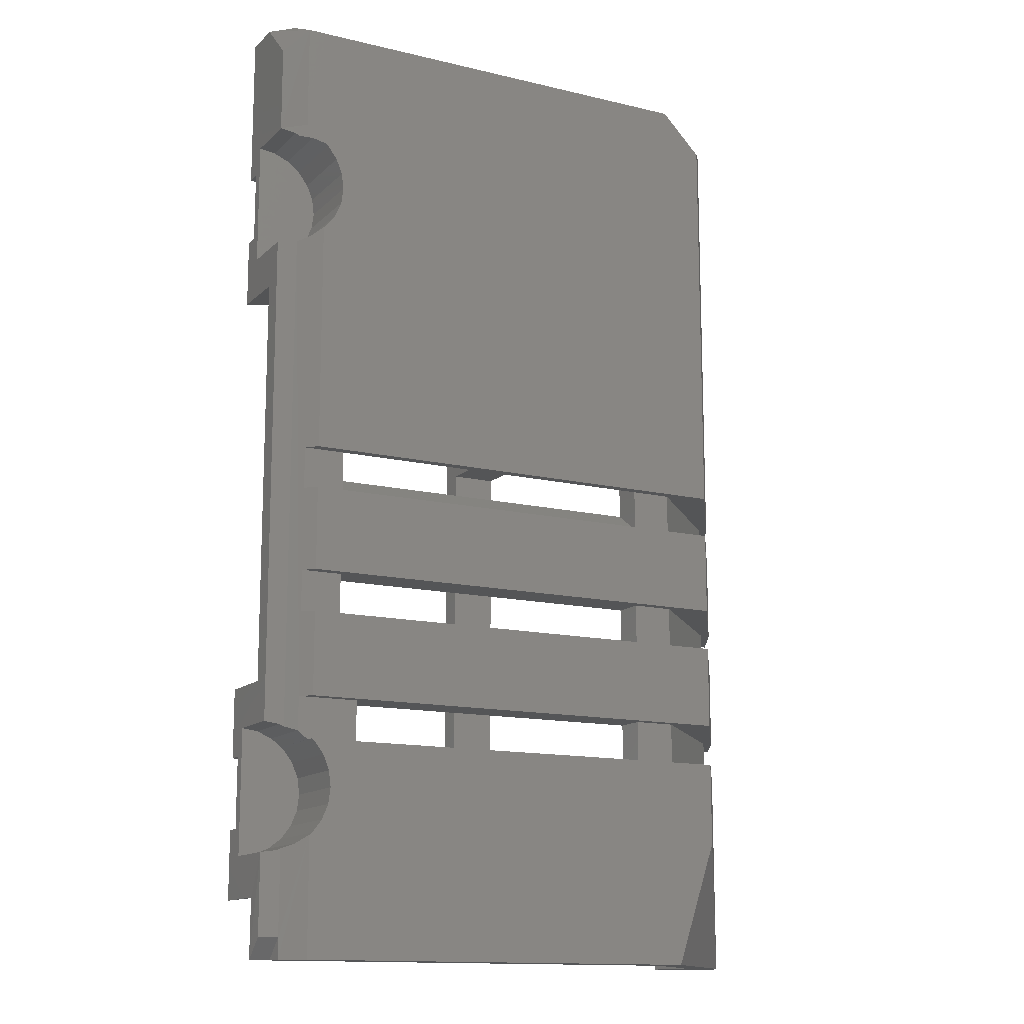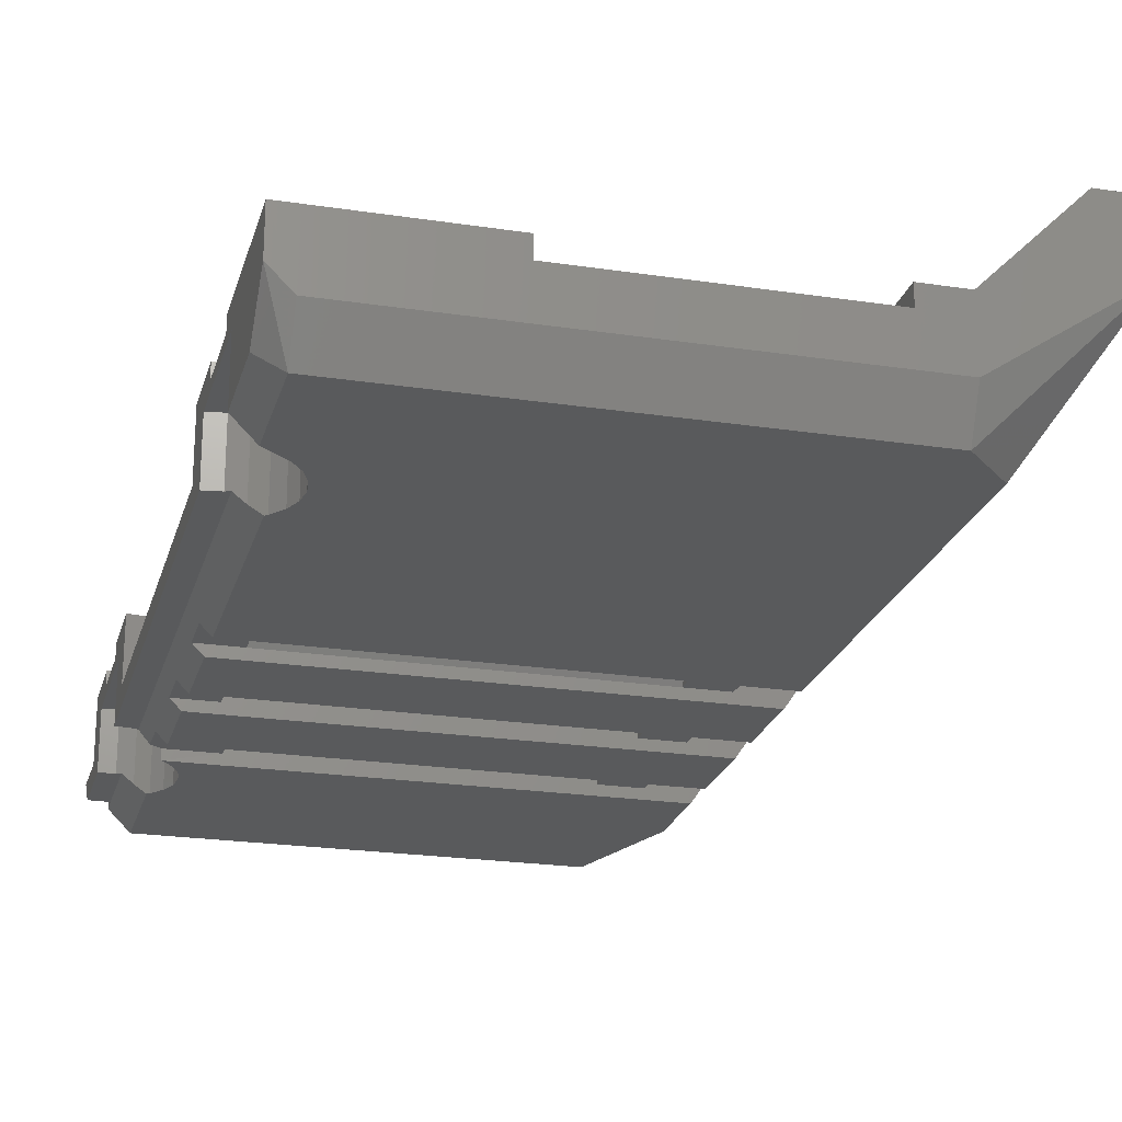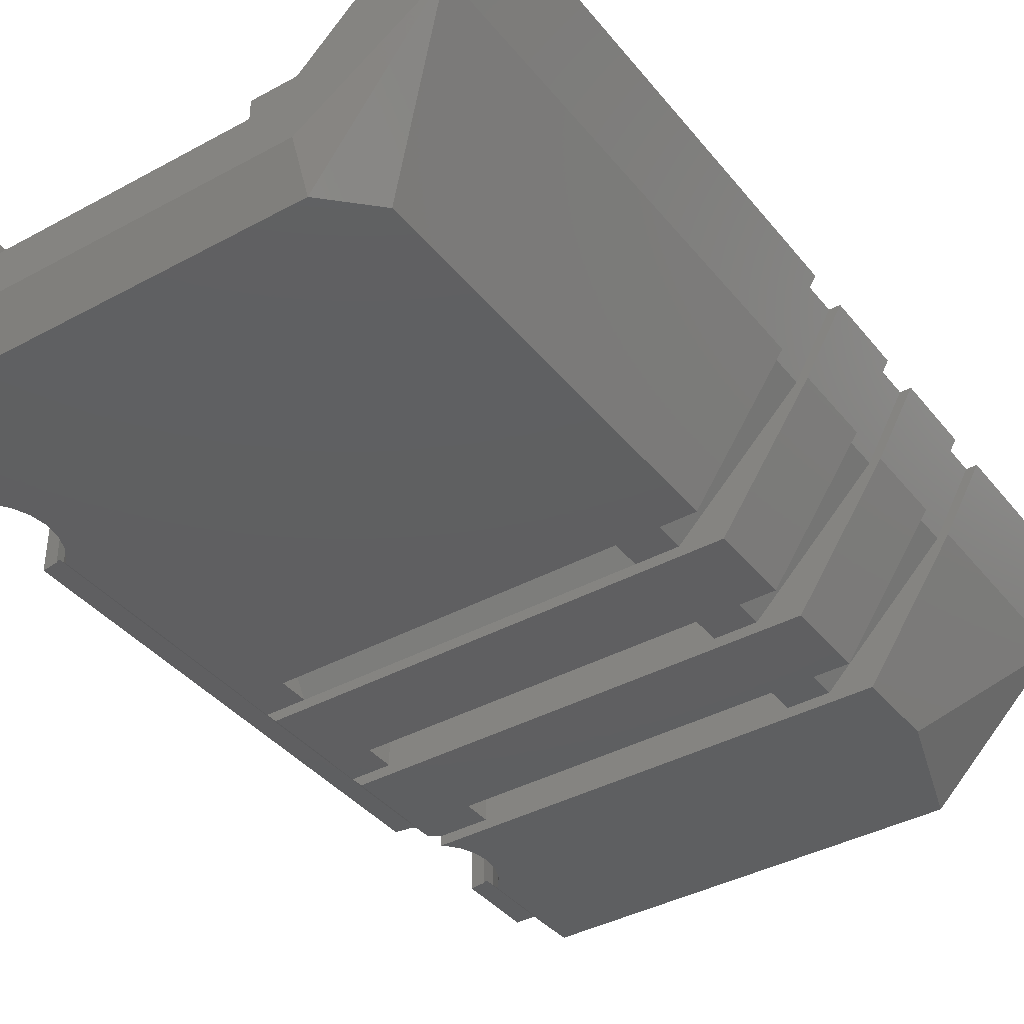
<metadata>
{"format":"stl","ext":"stl","renderer":"f3d","projection":"perspective","resolution":1024,"background":"white","views":[{"elev":-13.8,"azim":-28.1,"up":"+Z"},{"elev":-22.6,"azim":-14.7,"up":"+Y"},{"elev":-38.9,"azim":34.4,"up":"+Y"}]}
</metadata>
<code>
# stl→obj: 334 verts, 694 faces
v 330.2 267.6 596.5
v 329.2 268.6 595.5
v 330.2 268.6 595.5
v 329.2 267.6 596.5
v 357.3 272.8 607.5
v 353.1 266.6 611.5
v 353.1 266.6 607.5
v 357.3 272.8 611.5
v 333.6 271.6 605.5
v 333.6 268.6 605.6
v 333.6 268.6 605.5
v 333.6 271.6 605.6
v 329.2 271.6 601.6
v 330.5 271.6 598.5
v 329.2 271.6 598.3
v 331.7 271.6 599
v 332.7 271.6 599.8
v 333.5 271.6 600.8
v 333.6 271.6 601
v 351.1 271.6 601
v 329.6 271.6 601.7
v 351.1 271.6 605.5
v 330 271.6 601.9
v 330.4 271.6 602.1
v 330.6 271.6 602.5
v 330.8 271.6 602.9
v 330.9 271.6 603.3
v 330.8 271.6 603.8
v 330.6 271.6 604.2
v 330.4 271.6 604.5
v 330 271.6 604.8
v 329.6 271.6 605
v 329.2 271.6 605
v 333.9 271.6 605.5
v 329.2 271.6 608.3
v 333.5 271.6 605.8
v 333.3 271.6 606.1
v 332.7 271.6 606.9
v 331.7 271.6 607.7
v 330.5 271.6 608.2
v 351.1 266.6 611.5
v 330.2 267.6 630.1
v 330 267.6 606.2
v 330.2 267.6 606.2
v 329.2 267.6 606.3
v 330 267.6 630
v 329.2 267.6 629.9
v 339.5 269.6 620.5
v 341.5 269.6 605.5
v 339.5 269.6 605.5
v 341.5 269.6 620.5
v 357.3 272.8 619.5
v 353.1 266.6 639
v 353.1 266.6 619.5
v 357.3 272.8 642
v 335.2 271.6 637.7
v 335.4 268.6 637.8
v 335.2 268.6 637.7
v 335.4 271.6 637.8
v 334.2 268.6 635.9
v 334.2 271.6 636.2
v 334.2 268.6 636.2
v 334.2 271.6 635.9
v 334.3 271.6 636.4
v 334.3 268.6 636.4
v 351.1 268.6 642
v 337.2 270.7 642
v 330.2 268.6 642
v 349.1 270.7 642
v 349.1 271.6 642
v 351.1 271.6 642
v 355.3 275.8 642
v 359 275.8 642
v 329.2 271.6 642
v 329.2 269.6 642
v 337.2 271.6 642
v 334.8 271.6 637.3
v 335 268.6 637.5
v 334.8 268.6 637.3
v 335 271.6 637.5
v 349.1 271.6 637.9
v 349.1 269.6 637.9
v 329.2 267.6 600.3
v 330 267.6 600.4
v 330.2 267.6 600.5
v 357.3 272.8 613.5
v 353.1 266.6 617.5
v 353.1 266.6 613.5
v 357.3 272.8 617.5
v 351.1 266.6 617.5
v 330 270.4 630
v 329.2 270.4 635.9
v 329.2 270.4 629.9
v 330.2 270.4 630.1
v 330.7 270.4 630.3
v 331.2 270.4 630.7
v 331.3 270.4 630.8
v 331.8 270.4 631.4
v 332.1 270.4 632.1
v 332.2 270.4 632.9
v 332.1 270.4 633.7
v 331.8 270.4 634.4
v 331.3 270.4 635
v 331.2 270.4 635.1
v 330.7 270.4 635.5
v 330 270.4 635.8
v 333.9 268.6 605.5
v 351.1 268.6 601
v 333.6 268.6 601
v 354.1 271.6 601
v 355.3 275.8 601
v 355.3 272.8 601
v 330.7 270.4 605.9
v 331.2 267.1 605.6
v 330.7 267.1 605.9
v 331.2 270.4 605.6
v 351.1 266.6 641
v 330.2 266.6 641
v 333.3 268.6 606.1
v 333.5 268.6 605.8
v 332.7 268.6 606.9
v 331.7 268.6 607.7
v 351.1 266.6 607.5
v 349.1 268.6 620.5
v 341.5 267.1 619.5
v 341.5 268.6 620.5
v 349.1 267.1 619.5
v 332.7 268.6 618.5
v 332.7 267.1 619.5
v 332.7 267.1 617.5
v 332.7 268.6 620.5
v 337.2 271.6 637.9
v 337.2 269.6 637.9
v 329.2 270.9 601.6
v 329.6 270.9 601.7
v 355.3 272.8 637.9
v 355.3 275.8 605.5
v 355.3 272.8 605.5
v 355.3 275.8 637.9
v 330.4 270.9 634.1
v 330.7 271.6 633.8
v 330.7 270.9 633.8
v 330.4 271.6 634.1
v 329.2 270.9 605
v 329.6 270.9 605
v 339.5 268.6 621.5
v 341.5 268.6 621.5
v 330.5 268.6 608.2
v 329.2 268.6 608.3
v 341.5 268.6 607.5
v 341.5 268.6 605.5
v 341.5 268.6 611.5
v 341.5 268.6 618.5
v 341.5 268.6 619.5
v 341.5 268.6 613.5
v 330.9 270.9 603.3
v 330.8 270.9 603.8
v 330.6 270.9 604.2
v 330 270.4 606.2
v 329.2 270.4 606.3
v 356.8 272.8 617.5
v 351.1 267.1 619.5
v 351.1 267.1 617.5
v 356.8 272.8 619.5
v 330.2 267.6 595.5
v 331.2 266.6 619.5
v 331.2 266.6 630.7
v 331.3 266.6 630.8
v 331.8 266.6 631.4
v 332.1 266.6 632.1
v 332.2 266.6 632.9
v 332.1 266.6 633.7
v 331.8 266.6 634.4
v 331.3 266.6 635
v 331.2 266.6 635.1
v 330.2 266.6 635.9
v 330.7 267.1 630.3
v 332.7 271.6 629.4
v 331.7 268.6 628.6
v 331.7 271.6 628.6
v 332.7 268.6 629.4
v 339.5 268.6 613.5
v 339.5 268.6 611.5
v 333.5 271.6 630.4
v 333.6 271.6 630.6
v 333.5 268.6 630.4
v 334 271.6 631.6
v 334 268.6 631.6
v 339.5 268.6 607.5
v 339.5 268.6 605.5
v 339.5 268.6 618.5
v 339.5 268.6 619.5
v 359 275.8 619.5
v 358.5 275.8 617.5
v 358.5 275.8 619.5
v 351.1 266.6 613.5
v 331.2 266.6 613.5
v 331.2 266.6 617.5
v 332.7 267.1 613.5
v 330.7 267.1 611.5
v 332.7 267.1 611.5
v 330.7 267.1 613.5
v 331.2 266.6 611.5
v 332.7 268.6 611.5
v 349.1 267.1 611.5
v 349.1 268.6 611.5
v 351.1 267.1 611.5
v 356.8 272.8 611.5
v 358.5 275.8 611.5
v 359 275.8 611.5
v 332.7 268.6 613.5
v 349.1 267.1 613.5
v 349.1 268.6 613.5
v 351.1 267.1 613.5
v 356.8 272.8 613.5
v 358.5 275.8 613.5
v 359 275.8 613.5
v 331.2 266.6 607.5
v 333.6 267.1 607.5
v 330.7 267.1 607.5
v 333.6 268.6 607.5
v 349.1 267.1 607.5
v 349.1 268.6 607.5
v 351.1 267.1 607.5
v 356.8 272.8 607.5
v 358.5 275.8 607.5
v 359 275.8 607.5
v 359 275.8 617.5
v 351.1 268.6 605.5
v 354.1 271.6 605.5
v 351.1 268.6 595.5
v 355.3 272.8 595.5
v 351.1 268.6 637.9
v 355.3 275.8 595.5
v 330.7 267.1 617.5
v 330.7 267.1 619.5
v 333.6 267.1 605.5
v 329.2 270.9 634.6
v 329.6 270.9 631.3
v 329.2 270.9 631.2
v 330 270.9 631.4
v 330.4 270.9 631.7
v 330.7 270.9 632.1
v 330.8 270.9 632.5
v 330.9 270.9 632.9
v 330.8 270.9 633.4
v 330 270.9 634.4
v 329.6 270.9 634.6
v 329.2 271.6 631.2
v 329.6 271.6 631.3
v 330 271.6 631.4
v 330.4 271.6 631.7
v 330.7 271.6 632.1
v 330.8 271.6 632.5
v 330.9 271.6 632.9
v 330.8 271.6 633.4
v 330.7 267.1 600.7
v 330.2 270.4 600.5
v 330.7 270.4 600.7
v 330 270.4 600.4
v 331.3 266.6 605.5
v 331.8 270.4 604.8
v 331.8 266.6 604.8
v 331.3 270.4 605.5
v 331.3 266.6 601.2
v 331.2 270.4 601.1
v 331.2 266.6 601.1
v 331.3 270.4 601.2
v 332.1 266.6 604.1
v 332.2 270.4 603.3
v 332.2 266.6 603.3
v 332.1 270.4 604.1
v 332.1 266.6 602.6
v 332.1 270.4 602.6
v 331.8 266.6 601.8
v 331.8 270.4 601.8
v 334.3 271.6 636.7
v 334.3 268.6 636.7
v 334.4 271.6 636.9
v 334.4 268.6 636.9
v 334.6 271.6 637.1
v 334.6 268.6 637.1
v 330.7 267.1 635.5
v 330.5 268.6 628.1
v 330.5 271.6 628.1
v 329.2 268.6 627.9
v 329.2 271.6 627.9
v 330.4 270.9 604.5
v 330 270.9 604.8
v 349.1 267.1 617.5
v 349.1 268.6 618.5
v 349.1 267.1 605.5
v 349.1 268.6 605.5
v 351.1 267.1 605.5
v 333.5 268.6 600.8
v 332.7 268.6 599.8
v 331.7 268.6 599
v 330.5 268.6 598.5
v 329.2 268.6 598.3
v 359 275.8 595.5
v 357.3 272.8 605.5
v 357.3 272.8 595.5
v 359 275.8 605.5
v 356.8 272.8 605.5
v 358.5 275.8 605.5
v 351.1 271.6 637.9
v 336.2 268.6 637.9
v 336.2 271.6 637.9
v 335.9 271.6 637.9
v 335.9 268.6 637.9
v 334.2 271.6 632.9
v 334.2 268.6 632.9
v 330.6 270.9 602.5
v 330.8 270.9 602.9
v 339.5 268.6 620.5
v 331.2 266.6 605.5
v 351.1 266.6 605.5
v 330 267.6 635.8
v 329.2 267.6 635.9
v 339.5 267.1 619.5
v 335.7 268.6 637.9
v 353.1 266.6 601.5
v 351.1 266.6 595.5
v 353.1 266.6 605.5
v 335.7 271.6 637.9
v 331.2 266.6 595.5
v 330.2 267.6 635.7
v 330 271.6 634.4
v 329.6 271.6 634.6
v 329.2 271.6 634.6
v 330 270.9 601.9
v 330.4 270.9 602.1
v 329.2 267.6 640.1
v 329.2 270.4 600.3
f 1 2 3
f 2 1 4
f 5 6 7
f 6 5 8
f 9 10 11
f 10 9 12
f 13 14 15
f 14 13 16
f 16 13 17
f 17 13 18
f 18 13 19
f 19 13 20
f 20 13 21
f 20 21 22
f 22 21 23
f 22 23 24
f 22 24 25
f 22 25 26
f 22 26 27
f 22 27 28
f 22 28 29
f 22 29 30
f 22 30 31
f 22 31 32
f 22 32 33
f 22 33 34
f 34 33 9
f 9 33 35
f 9 35 12
f 12 35 36
f 36 35 37
f 37 35 38
f 38 35 39
f 39 35 40
f 8 41 6
f 42 43 44
f 43 42 45
f 45 42 46
f 45 46 47
f 48 49 50
f 49 48 51
f 52 53 54
f 53 52 55
f 56 57 58
f 57 56 59
f 60 61 62
f 61 60 63
f 62 64 65
f 64 62 61
f 66 67 68
f 67 66 69
f 69 66 70
f 70 66 71
f 71 66 55
f 71 55 72
f 72 55 73
f 68 74 75
f 74 68 76
f 76 68 67
f 77 78 79
f 78 77 80
f 69 81 82
f 81 69 70
f 1 83 4
f 83 1 84
f 84 1 85
f 86 87 88
f 87 86 89
f 89 90 87
f 1 2 3
f 2 1 4
f 91 92 93
f 92 91 94
f 92 94 95
f 92 95 96
f 92 96 97
f 92 97 98
f 92 98 99
f 92 99 100
f 92 100 101
f 92 101 102
f 92 102 103
f 92 103 104
f 92 104 105
f 92 105 106
f 107 9 11
f 9 107 34
f 19 108 109
f 108 19 20
f 108 20 110
f 110 20 111
f 110 111 112
f 113 114 115
f 114 113 116
f 117 68 118
f 68 117 66
f 36 119 120
f 119 36 37
f 121 39 122
f 39 121 38
f 5 7 123
f 68 75 118
f 124 125 126
f 125 124 127
f 1 2 3
f 2 1 4
f 128 129 130
f 129 128 131
f 132 67 133
f 67 132 76
f 67 82 133
f 82 67 69
f 134 21 13
f 21 134 135
f 136 137 138
f 137 136 139
f 140 141 142
f 141 140 143
f 32 144 33
f 144 32 145
f 146 51 48
f 51 146 147
f 148 35 149
f 35 148 40
f 49 150 151
f 150 49 152
f 152 49 153
f 153 49 51
f 153 126 154
f 126 153 147
f 147 153 51
f 153 155 152
f 28 156 157
f 156 28 27
f 29 157 158
f 157 29 28
f 159 45 160
f 45 159 43
f 161 162 163
f 162 161 164
f 3 165 1
f 53 166 54
f 166 53 167
f 167 53 168
f 168 53 169
f 169 53 170
f 170 53 171
f 171 53 172
f 172 53 173
f 173 53 174
f 174 53 175
f 175 53 176
f 176 53 118
f 118 53 117
f 46 93 47
f 93 46 91
f 177 94 42
f 94 177 95
f 46 94 91
f 94 46 42
f 168 96 167
f 96 168 97
f 167 95 177
f 95 167 96
f 99 169 170
f 169 99 98
f 178 179 180
f 179 178 181
f 152 182 183
f 182 152 155
f 184 185 186
f 186 187 188
f 187 186 185
f 98 168 169
f 168 98 97
f 172 100 171
f 100 172 101
f 10 36 120
f 36 10 12
f 151 189 190
f 189 151 150
f 154 191 153
f 191 154 192
f 193 55 52
f 55 193 73
f 194 164 161
f 164 194 195
f 87 196 88
f 196 87 197
f 197 87 90
f 197 90 198
f 199 200 201
f 200 199 202
f 203 201 200
f 201 203 41
f 201 41 204
f 204 41 183
f 183 41 152
f 152 41 205
f 152 205 206
f 205 41 207
f 207 41 8
f 207 8 208
f 208 8 209
f 209 8 210
f 182 199 211
f 199 197 202
f 197 199 196
f 196 199 182
f 196 182 155
f 196 155 212
f 212 155 213
f 196 212 214
f 196 214 86
f 86 214 215
f 86 215 216
f 86 216 217
f 6 123 7
f 123 6 218
f 218 6 41
f 218 41 203
f 219 218 220
f 218 219 123
f 123 219 221
f 123 221 189
f 123 189 150
f 123 150 222
f 222 150 223
f 123 222 224
f 123 224 5
f 5 224 225
f 5 225 226
f 5 226 227
f 209 215 208
f 215 209 216
f 208 214 207
f 214 208 215
f 5 210 8
f 210 5 227
f 86 228 89
f 228 86 217
f 110 229 108
f 229 110 230
f 231 112 232
f 112 231 108
f 112 108 110
f 229 138 230
f 138 229 136
f 136 229 233
f 137 20 22
f 20 137 111
f 111 232 112
f 232 111 234
f 129 235 130
f 235 129 236
f 237 221 219
f 221 237 11
f 238 239 240
f 239 238 241
f 241 238 242
f 242 238 243
f 243 238 244
f 244 238 245
f 245 238 246
f 246 238 142
f 142 238 140
f 140 238 247
f 247 238 248
f 239 249 240
f 249 239 250
f 241 250 239
f 250 241 251
f 242 251 241
f 251 242 252
f 253 242 243
f 242 253 252
f 254 243 244
f 243 254 253
f 255 244 245
f 244 255 254
f 256 245 246
f 245 256 255
f 141 246 142
f 246 141 256
f 257 258 85
f 258 257 259
f 84 258 260
f 258 84 85
f 261 262 263
f 262 261 264
f 265 266 267
f 266 265 268
f 269 270 271
f 270 269 272
f 270 273 271
f 273 270 274
f 274 275 273
f 275 274 276
f 267 259 257
f 259 267 266
f 263 272 269
f 272 263 262
f 159 44 43
f 44 159 113
f 44 113 115
f 65 277 278
f 277 65 64
f 278 279 280
f 279 278 277
f 280 281 282
f 281 280 279
f 282 77 79
f 77 282 281
f 174 102 173
f 102 174 103
f 173 101 172
f 101 173 102
f 105 175 283
f 175 105 104
f 119 38 121
f 38 119 37
f 180 284 285
f 284 180 179
f 285 286 287
f 286 285 284
f 31 288 289
f 288 31 30
f 32 289 145
f 289 32 31
f 124 290 127
f 290 124 291
f 162 290 163
f 290 162 127
f 212 206 205
f 206 212 213
f 214 205 207
f 205 214 212
f 223 292 222
f 292 223 293
f 224 292 294
f 292 224 222
f 18 109 295
f 109 18 19
f 17 295 296
f 295 17 18
f 17 297 16
f 297 17 296
f 16 298 14
f 298 16 297
f 15 298 299
f 298 15 14
f 300 301 302
f 301 300 303
f 304 226 225
f 226 304 305
f 304 224 294
f 224 304 225
f 234 303 300
f 303 234 111
f 303 111 137
f 303 137 305
f 305 137 139
f 305 139 226
f 226 139 209
f 226 209 227
f 209 139 216
f 216 139 217
f 217 139 194
f 194 139 195
f 195 139 193
f 193 139 73
f 73 139 72
f 228 217 194
f 210 227 209
f 276 265 275
f 265 276 268
f 306 82 81
f 82 306 233
f 233 306 136
f 136 306 139
f 307 133 233
f 133 307 308
f 133 308 132
f 233 133 82
f 309 307 310
f 307 309 308
f 311 60 312
f 60 311 63
f 188 311 312
f 311 188 187
f 26 313 314
f 313 26 25
f 191 183 182
f 48 315 146
f 315 48 191
f 183 190 189
f 190 183 50
f 50 183 191
f 50 191 48
f 191 192 315
f 316 237 114
f 237 316 317
f 237 317 11
f 11 317 107
f 107 317 190
f 107 190 34
f 34 190 50
f 190 317 151
f 151 317 292
f 151 292 293
f 292 317 294
f 294 317 301
f 294 301 304
f 304 301 305
f 305 301 303
f 50 22 34
f 22 50 49
f 22 49 151
f 22 151 293
f 22 293 229
f 22 229 230
f 22 230 137
f 137 230 138
f 100 170 171
f 170 100 99
f 92 318 319
f 318 92 106
f 129 166 236
f 166 129 54
f 54 129 320
f 54 320 125
f 125 320 192
f 125 192 154
f 54 125 127
f 54 127 162
f 54 162 164
f 54 164 52
f 52 164 195
f 52 195 193
f 152 223 150
f 10 221 11
f 221 10 120
f 221 120 119
f 221 119 121
f 221 121 122
f 153 213 155
f 147 124 126
f 221 183 189
f 183 221 122
f 183 122 148
f 183 148 149
f 183 149 204
f 204 149 286
f 204 286 211
f 211 286 128
f 128 286 131
f 131 286 146
f 293 233 229
f 233 293 223
f 233 223 206
f 206 223 152
f 233 206 213
f 233 213 291
f 291 213 153
f 233 291 124
f 233 124 147
f 233 147 146
f 233 146 179
f 179 146 284
f 284 146 286
f 233 179 181
f 233 181 186
f 233 186 188
f 233 188 312
f 233 312 60
f 233 60 62
f 233 62 65
f 233 65 278
f 233 278 280
f 233 280 282
f 233 282 79
f 233 79 78
f 233 78 58
f 233 58 57
f 233 57 321
f 233 321 310
f 233 310 307
f 146 315 131
f 211 191 182
f 191 211 128
f 198 130 235
f 130 198 90
f 130 90 290
f 290 90 163
f 163 90 89
f 163 89 161
f 161 89 194
f 194 89 228
f 302 322 323
f 302 324 322
f 324 302 301
f 325 310 321
f 310 325 309
f 231 165 3
f 165 231 326
f 326 231 323
f 323 231 302
f 302 231 232
f 302 232 234
f 302 234 300
f 113 114 115
f 114 113 116
f 59 321 57
f 321 59 325
f 116 316 114
f 316 116 264
f 316 264 261
f 203 220 218
f 198 202 197
f 167 236 166
f 236 167 177
f 236 177 42
f 220 44 115
f 44 220 42
f 42 220 200
f 200 220 203
f 42 200 202
f 42 202 235
f 235 202 198
f 42 235 236
f 80 58 78
f 58 80 56
f 288 29 158
f 29 288 30
f 122 40 148
f 40 122 39
f 267 165 326
f 165 267 1
f 1 267 257
f 1 257 85
f 104 174 175
f 174 104 103
f 106 327 318
f 327 106 105
f 327 105 283
f 27 314 156
f 314 27 26
f 328 140 247
f 140 328 143
f 329 247 248
f 247 329 328
f 330 248 238
f 248 330 329
f 331 21 135
f 21 331 23
f 332 23 331
f 23 332 24
f 25 332 313
f 332 25 24
f 75 333 118
f 55 66 117
f 55 117 53
f 144 135 134
f 135 144 331
f 331 144 332
f 332 144 313
f 313 144 314
f 314 144 156
f 156 144 157
f 157 144 158
f 158 144 288
f 288 144 289
f 289 144 145
f 299 3 2
f 3 299 231
f 231 299 108
f 108 299 298
f 108 298 297
f 108 297 296
f 108 296 295
f 108 295 109
f 86 88 196
f 126 125 154
f 130 191 128
f 191 130 290
f 191 290 153
f 153 290 291
f 315 192 320
f 1 2 3
f 2 1 4
f 81 71 306
f 71 81 70
f 83 260 334
f 260 83 84
f 249 285 287
f 285 249 180
f 180 249 178
f 178 249 184
f 184 249 185
f 185 249 187
f 187 249 250
f 187 250 251
f 187 251 252
f 187 252 311
f 311 252 253
f 311 253 254
f 311 254 255
f 311 255 256
f 311 256 63
f 63 256 141
f 63 141 143
f 63 143 328
f 63 328 329
f 63 329 330
f 63 330 74
f 63 74 61
f 61 74 64
f 64 74 277
f 277 74 279
f 279 74 281
f 281 74 77
f 77 74 80
f 80 74 56
f 56 74 59
f 59 74 325
f 325 74 309
f 309 74 308
f 308 74 76
f 76 132 308
f 322 326 323
f 326 322 267
f 267 322 265
f 265 322 275
f 275 322 324
f 275 324 273
f 273 324 271
f 271 324 269
f 269 324 263
f 263 324 261
f 261 324 317
f 261 317 316
f 201 211 199
f 211 201 204
f 71 139 306
f 139 71 72
f 181 184 186
f 184 181 178
f 219 114 237
f 114 219 115
f 115 219 220
f 131 320 129
f 320 131 315
f 75 319 333
f 319 75 92
f 92 75 74
f 92 74 93
f 93 74 238
f 238 74 330
f 93 286 47
f 286 93 287
f 287 93 240
f 240 93 238
f 287 240 249
f 45 149 160
f 149 45 47
f 149 47 286
f 160 149 35
f 160 35 144
f 160 144 334
f 144 35 33
f 83 2 4
f 2 83 299
f 299 83 334
f 299 334 15
f 15 334 134
f 134 334 144
f 15 134 13
f 118 319 176
f 319 118 333
f 260 160 334
f 160 260 258
f 160 258 259
f 160 259 266
f 160 266 268
f 160 268 276
f 160 276 274
f 160 274 270
f 160 270 272
f 160 272 262
f 160 262 264
f 160 264 116
f 160 116 113
f 160 113 159
f 301 317 324

</code>
